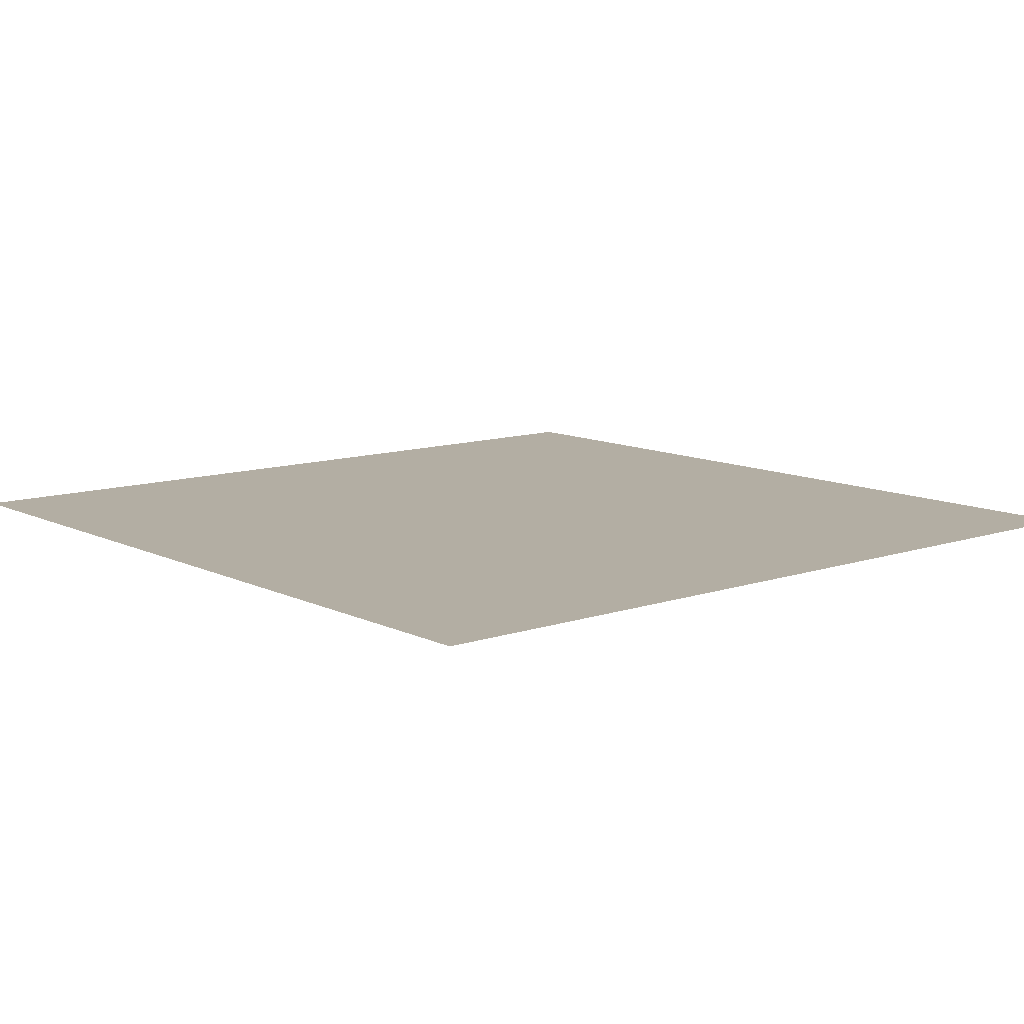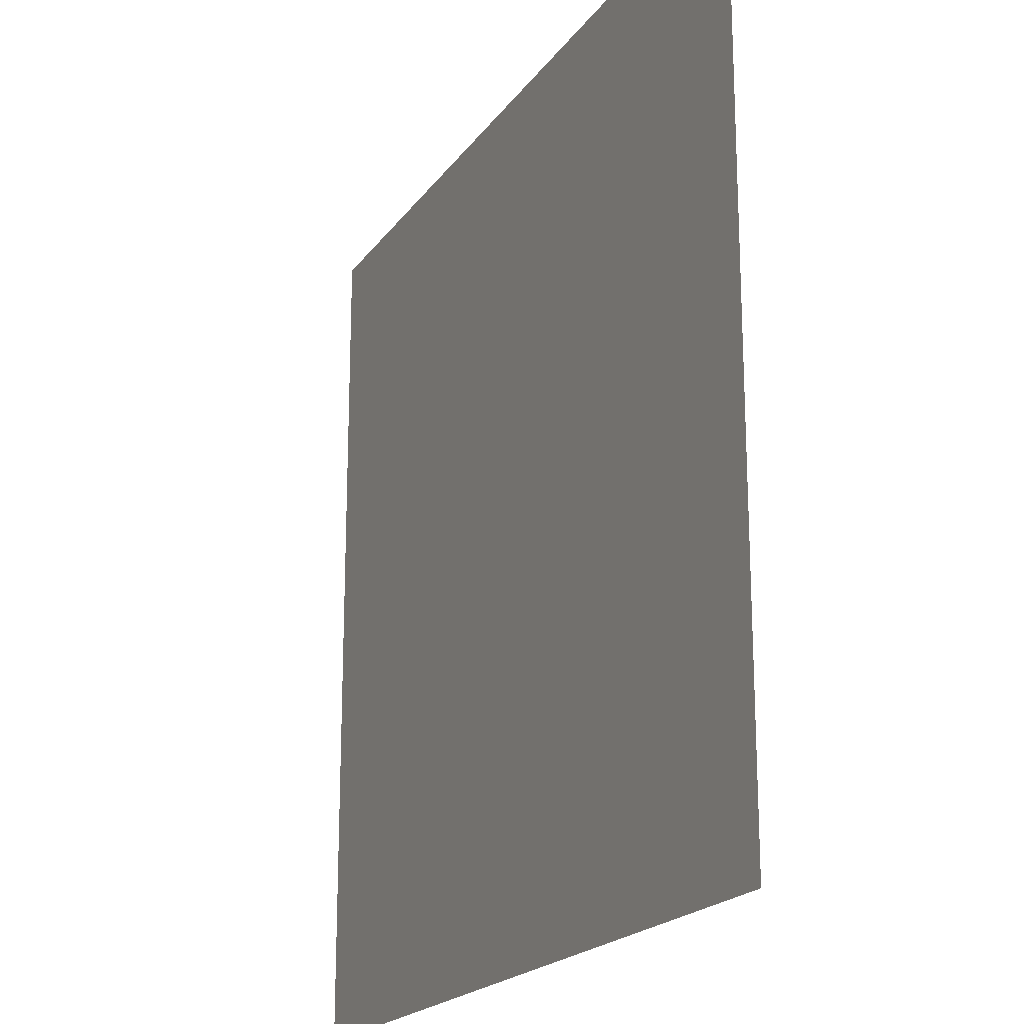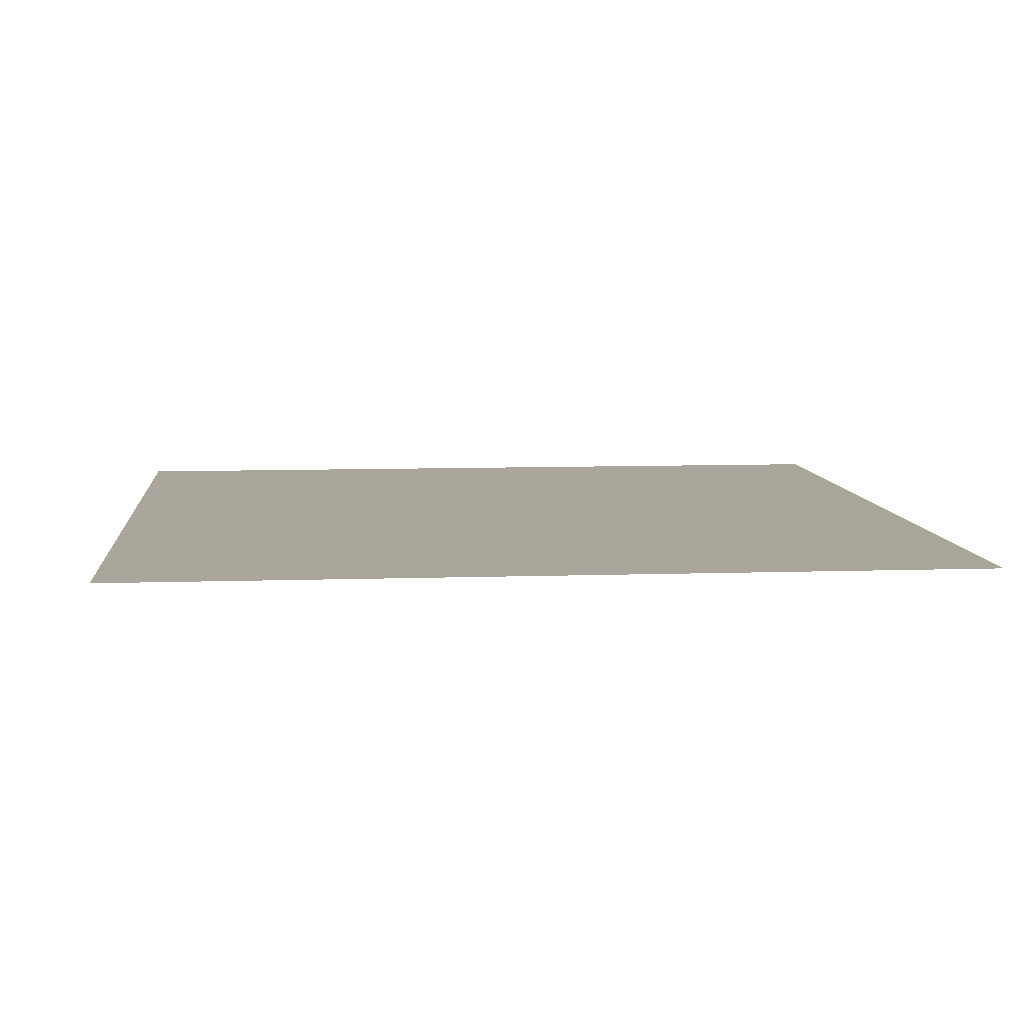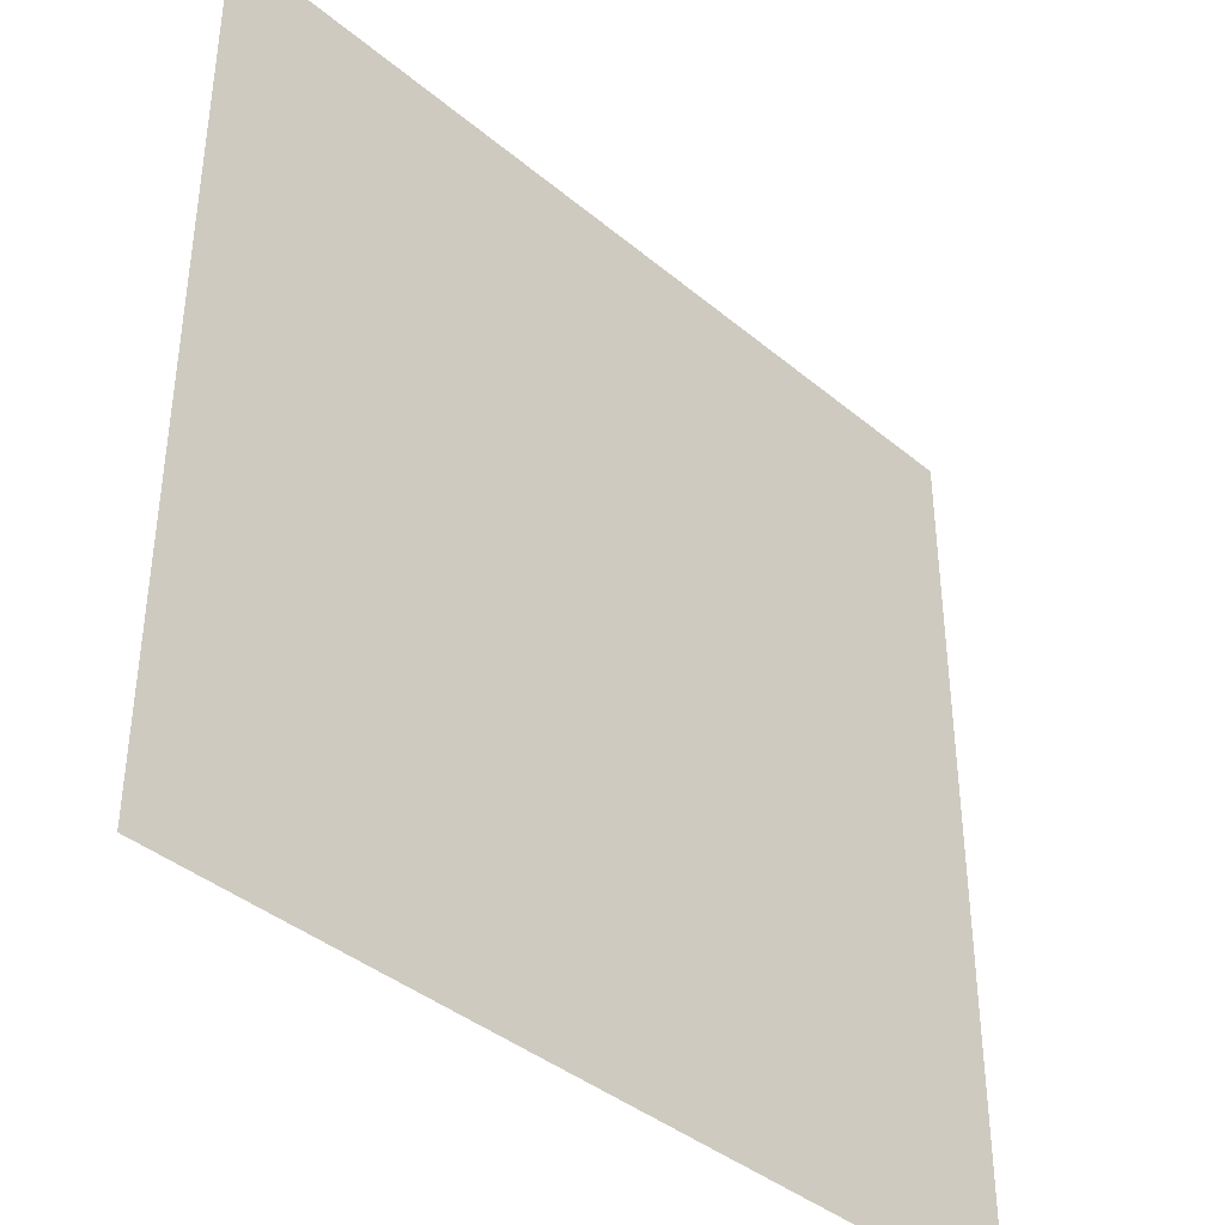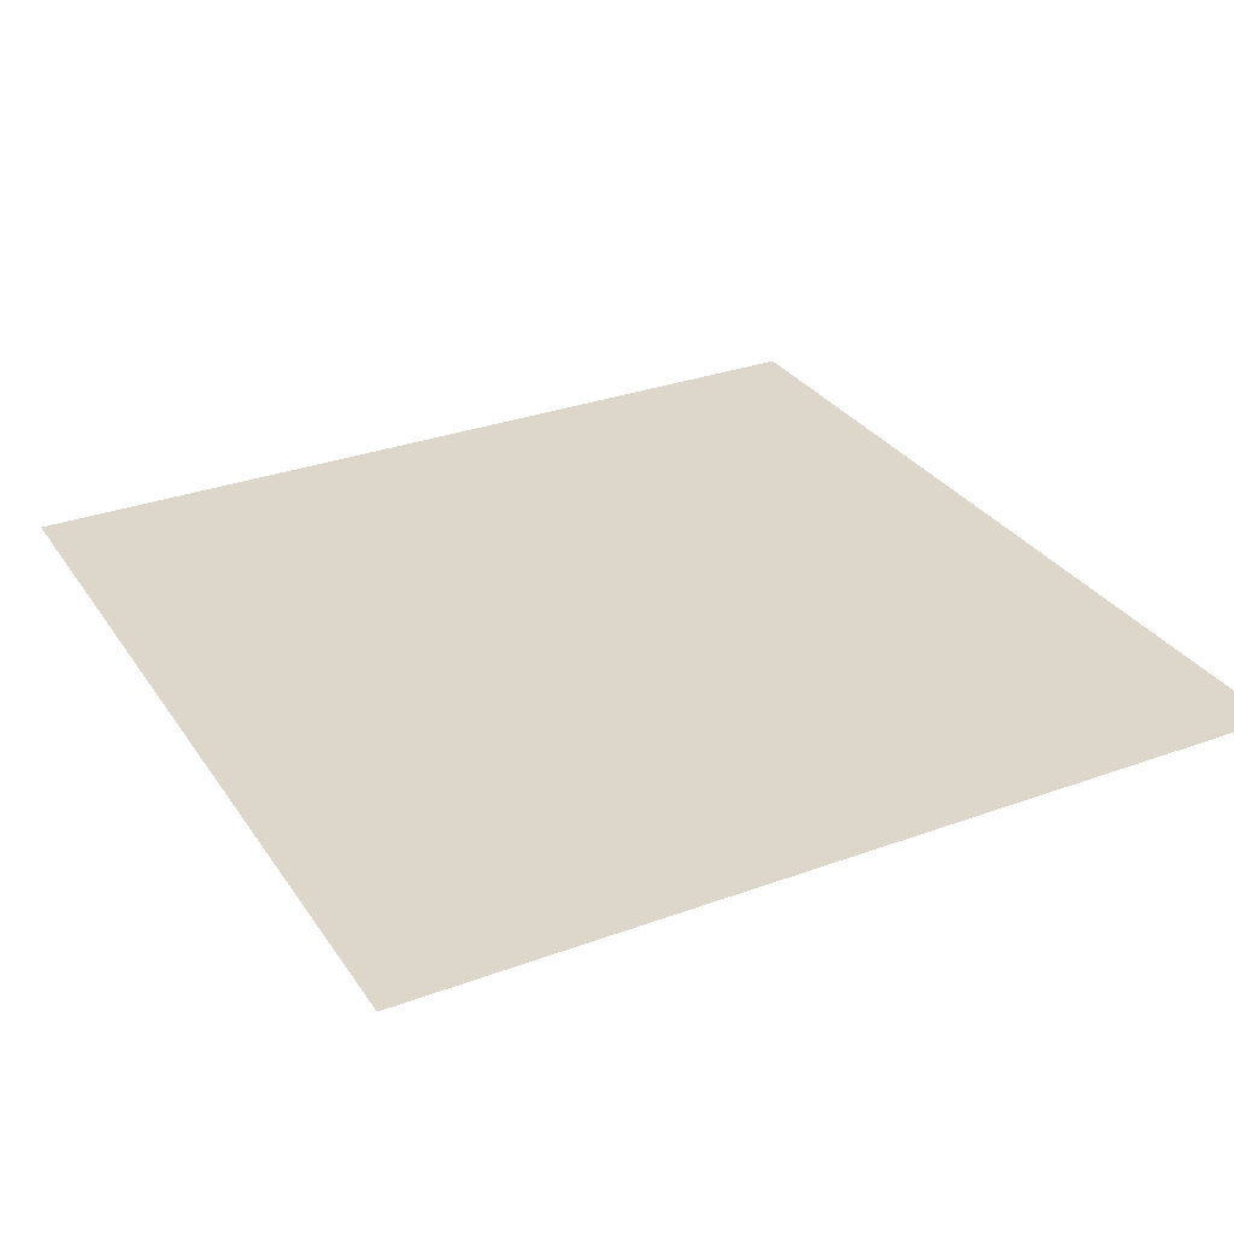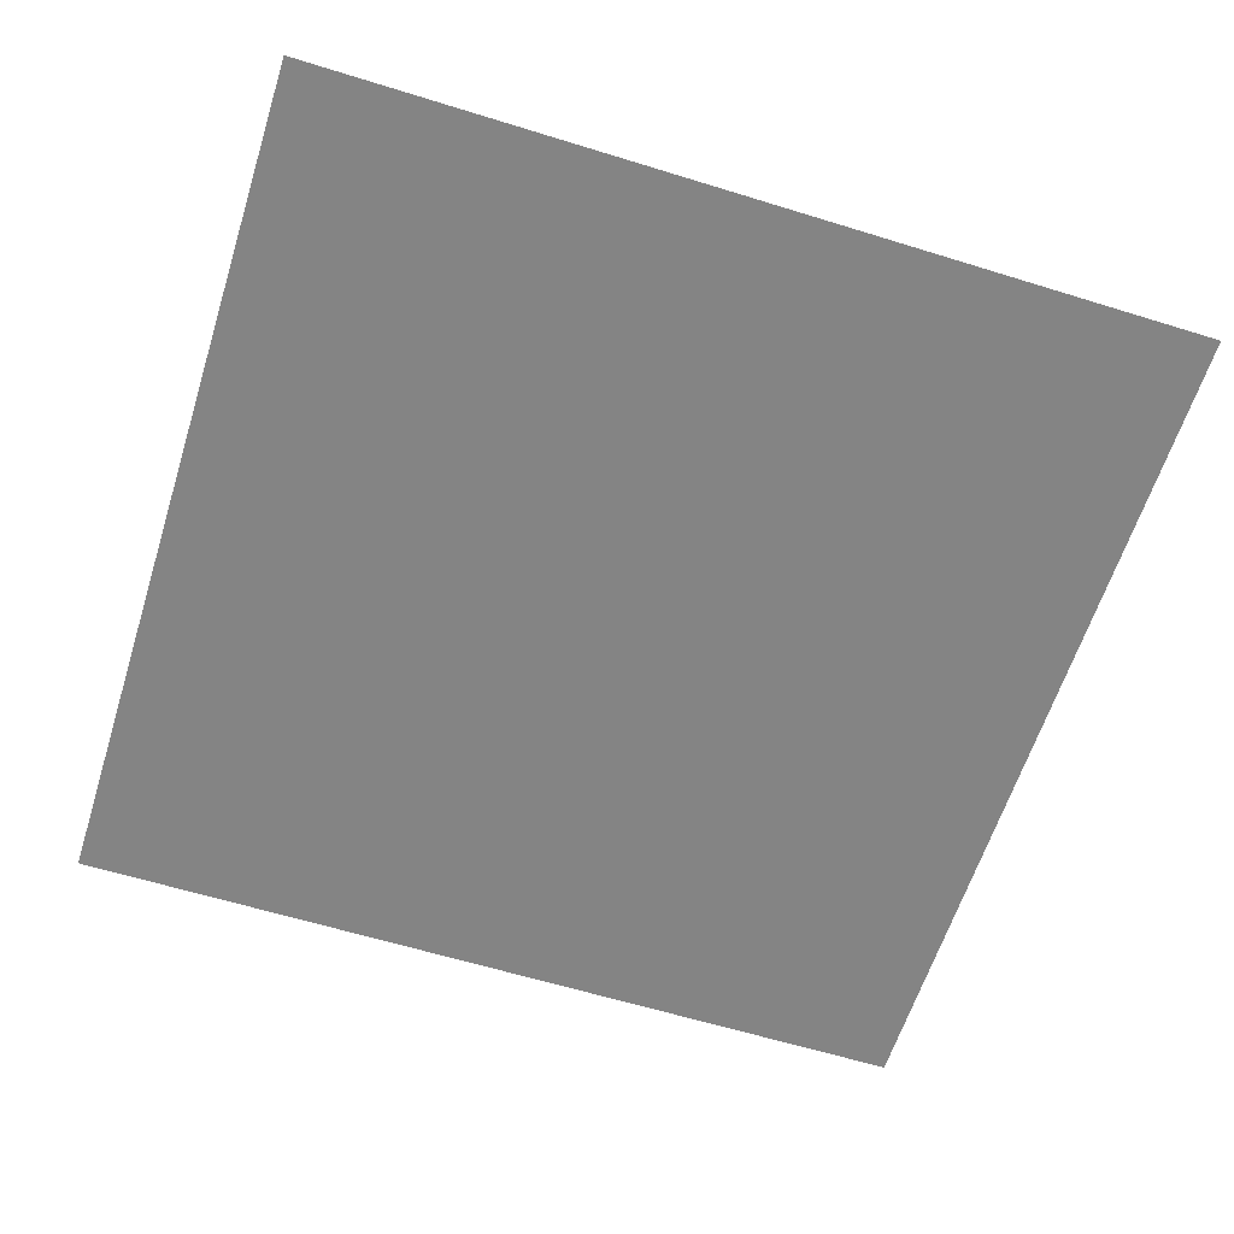
<metadata>
{"format":"obj","ext":"obj","renderer":"f3d","projection":"perspective","resolution":1024,"background":"white","views":[{"elev":10.9,"azim":140.0,"up":"+Z"},{"elev":-19.8,"azim":65.2,"up":"+Y"},{"elev":8.0,"azim":174.5,"up":"+Z"},{"elev":-39.8,"azim":134.2,"up":"+Y"},{"elev":30.4,"azim":62.1,"up":"+Z"},{"elev":-61.4,"azim":-107.5,"up":"+Z"}]}
</metadata>
<code>
v -9.75 -5.25 0
v -10.5 -5.25 0
v -10.5 -4.5 0
v -9.75 -4.5 0
v -10.5 -5.25 0
v -11.25 -5.25 0
v -11.25 -4.5 0
v -10.5 -4.5 0
v -11.25 -5.25 0
v -12 -5.25 0
v -12 -4.5 0
v -11.25 -4.5 0
v -12 -5.25 0
v -12.75 -5.25 0
v -12.75 -4.5 0
v -12 -4.5 0
v -12.75 -5.25 0
v -13.5 -5.25 0
v -13.5 -4.5 0
v -12.75 -4.5 0
v -13.5 -5.25 0
v -14.25 -5.25 0
v -14.25 -4.5 0
v -13.5 -4.5 0
v -9.75 -6 0
v -10.5 -6 0
v -10.5 -5.25 0
v -9.75 -5.25 0
v -10.5 -6 0
v -11.25 -6 0
v -11.25 -5.25 0
v -10.5 -5.25 0
v -11.25 -6 0
v -12 -6 0
v -12 -5.25 0
v -11.25 -5.25 0
v -12 -6 0
v -12.75 -6 0
v -12.75 -5.25 0
v -12 -5.25 0
v -12.75 -6 0
v -13.5 -6 0
v -13.5 -5.25 0
v -12.75 -5.25 0
v -13.5 -6 0
v -14.25 -6 0
v -14.25 -5.25 0
v -13.5 -5.25 0
v -9.75 -6.75 0
v -10.5 -6.75 0
v -10.5 -6 0
v -9.75 -6 0
v -10.5 -6.75 0
v -11.25 -6.75 0
v -11.25 -6 0
v -10.5 -6 0
v -11.25 -6.75 0
v -12 -6.75 0
v -12 -6 0
v -11.25 -6 0
v -12 -6.75 0
v -12.75 -6.75 0
v -12.75 -6 0
v -12 -6 0
v -12.75 -6.75 0
v -13.5 -6.75 0
v -13.5 -6 0
v -12.75 -6 0
v -13.5 -6.75 0
v -14.25 -6.75 0
v -14.25 -6 0
v -13.5 -6 0
v -9.75 -7.5 0
v -10.5 -7.5 0
v -10.5 -6.75 0
v -9.75 -6.75 0
v -10.5 -7.5 0
v -11.25 -7.5 0
v -11.25 -6.75 0
v -10.5 -6.75 0
v -11.25 -7.5 0
v -12 -7.5 0
v -12 -6.75 0
v -11.25 -6.75 0
v -12 -7.5 0
v -12.75 -7.5 0
v -12.75 -6.75 0
v -12 -6.75 0
v -12.75 -7.5 0
v -13.5 -7.5 0
v -13.5 -6.75 0
v -12.75 -6.75 0
v -13.5 -7.5 0
v -14.25 -7.5 0
v -14.25 -6.75 0
v -13.5 -6.75 0
v -9.75 -8.25 0
v -10.5 -8.25 0
v -10.5 -7.5 0
v -9.75 -7.5 0
v -10.5 -8.25 0
v -11.25 -8.25 0
v -11.25 -7.5 0
v -10.5 -7.5 0
v -11.25 -8.25 0
v -12 -8.25 0
v -12 -7.5 0
v -11.25 -7.5 0
v -12 -8.25 0
v -12.75 -8.25 0
v -12.75 -7.5 0
v -12 -7.5 0
v -12.75 -8.25 0
v -13.5 -8.25 0
v -13.5 -7.5 0
v -12.75 -7.5 0
v -13.5 -8.25 0
v -14.25 -8.25 0
v -14.25 -7.5 0
v -13.5 -7.5 0
v -9.75 -9 0
v -10.5 -9 0
v -10.5 -8.25 0
v -9.75 -8.25 0
v -10.5 -9 0
v -11.25 -9 0
v -11.25 -8.25 0
v -10.5 -8.25 0
v -11.25 -9 0
v -12 -9 0
v -12 -8.25 0
v -11.25 -8.25 0
v -12 -9 0
v -12.75 -9 0
v -12.75 -8.25 0
v -12 -8.25 0
v -12.75 -9 0
v -13.5 -9 0
v -13.5 -8.25 0
v -12.75 -8.25 0
v -13.5 -9 0
v -14.25 -9 0
v -14.25 -8.25 0
v -13.5 -8.25 0
g Level06-BOSS_mesh_0007
f 1 2 3 4
f 5 6 7 8
f 9 10 11 12
f 13 14 15 16
f 17 18 19 20
f 21 22 23 24
f 25 26 27 28
f 29 30 31 32
f 33 34 35 36
f 37 38 39 40
f 41 42 43 44
f 45 46 47 48
f 49 50 51 52
f 53 54 55 56
f 57 58 59 60
f 61 62 63 64
f 65 66 67 68
f 69 70 71 72
f 73 74 75 76
f 77 78 79 80
f 81 82 83 84
f 85 86 87 88
f 89 90 91 92
f 93 94 95 96
f 97 98 99 100
f 101 102 103 104
f 105 106 107 108
f 109 110 111 112
f 113 114 115 116
f 117 118 119 120
f 121 122 123 124
f 125 126 127 128
f 129 130 131 132
f 133 134 135 136
f 137 138 139 140
f 141 142 143 144

</code>
